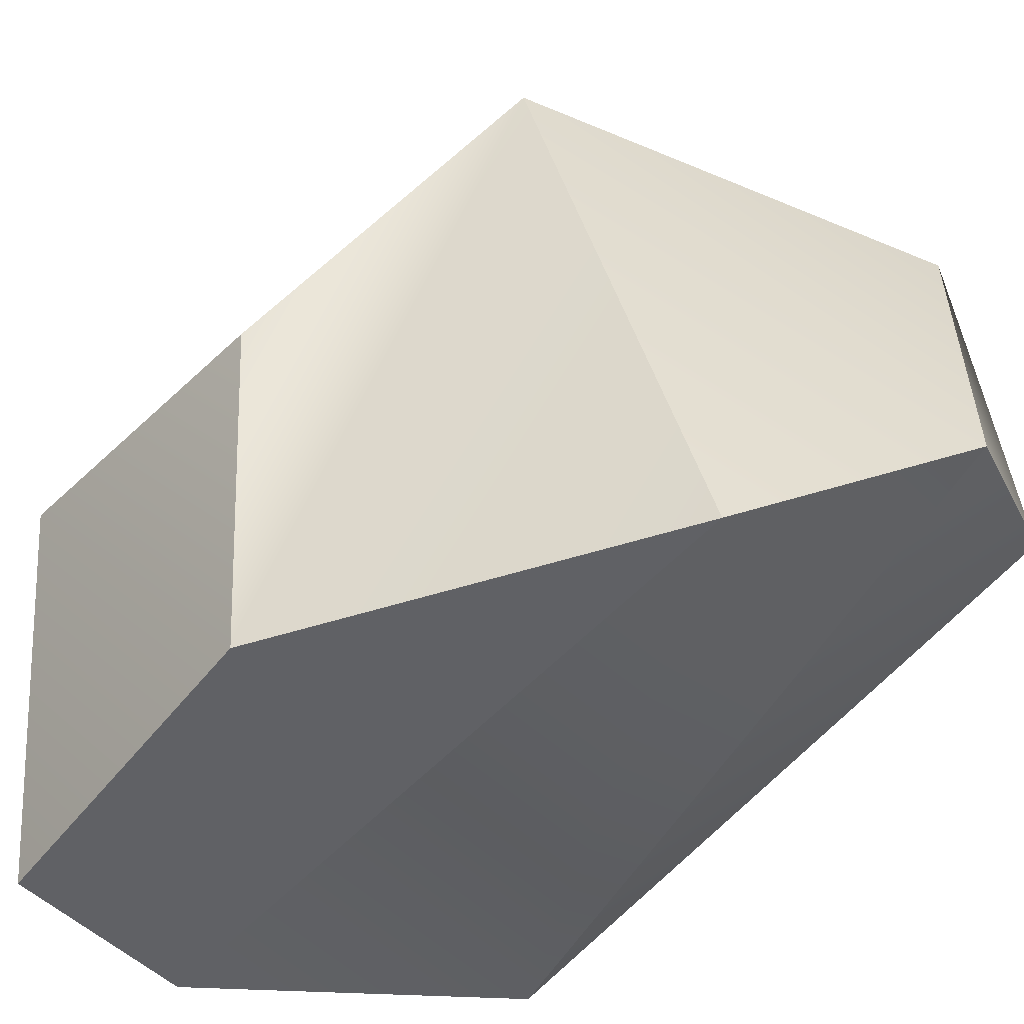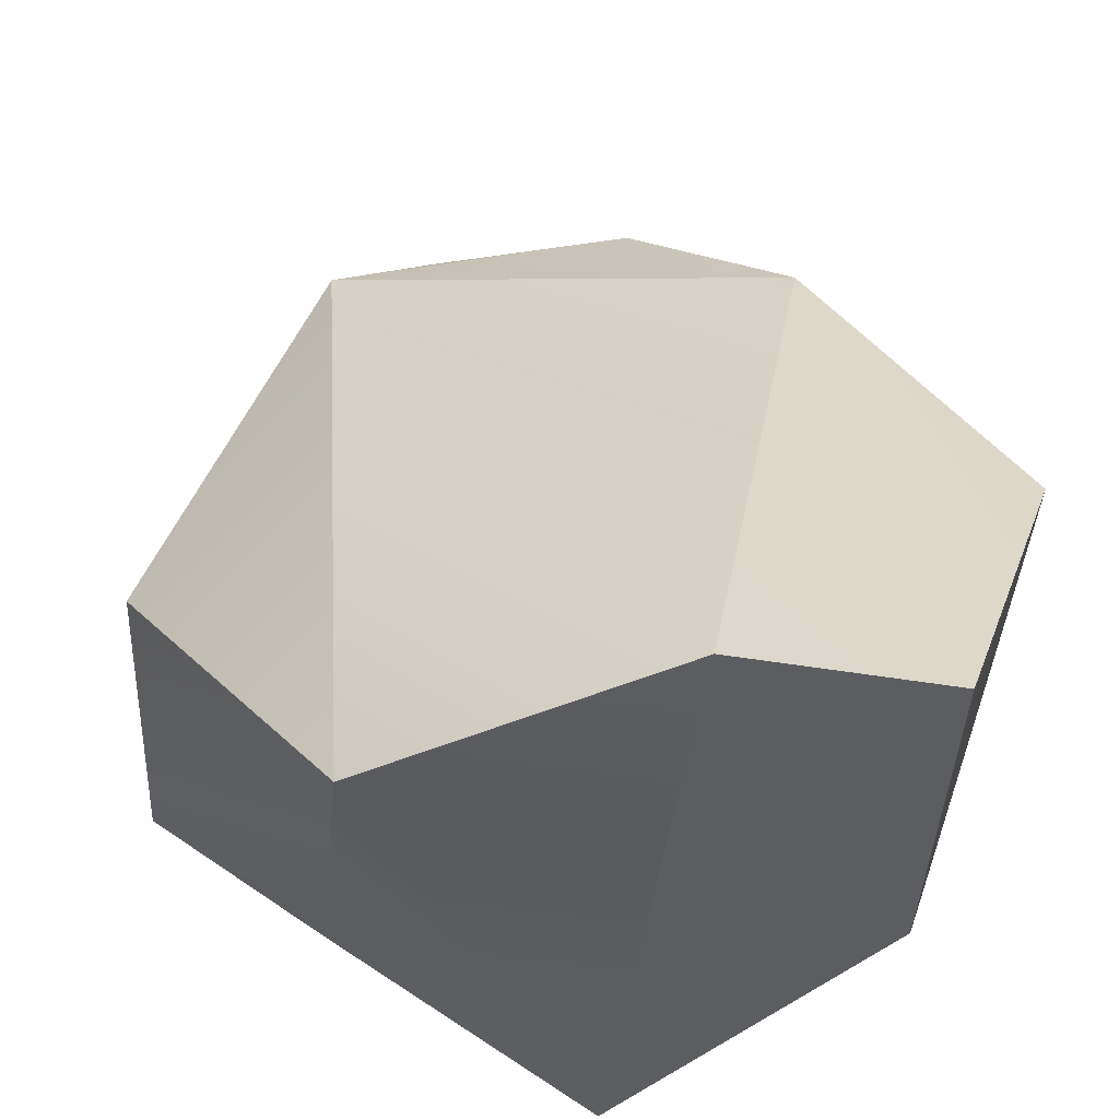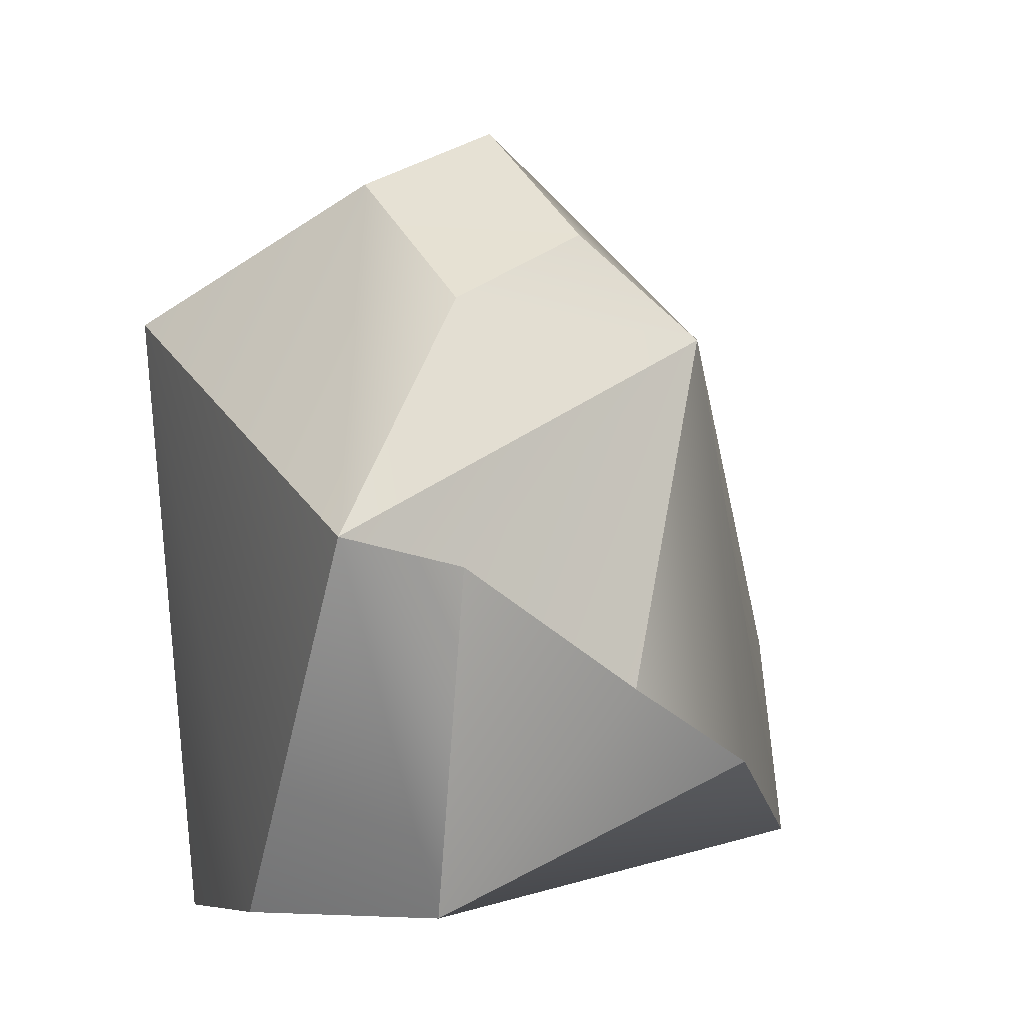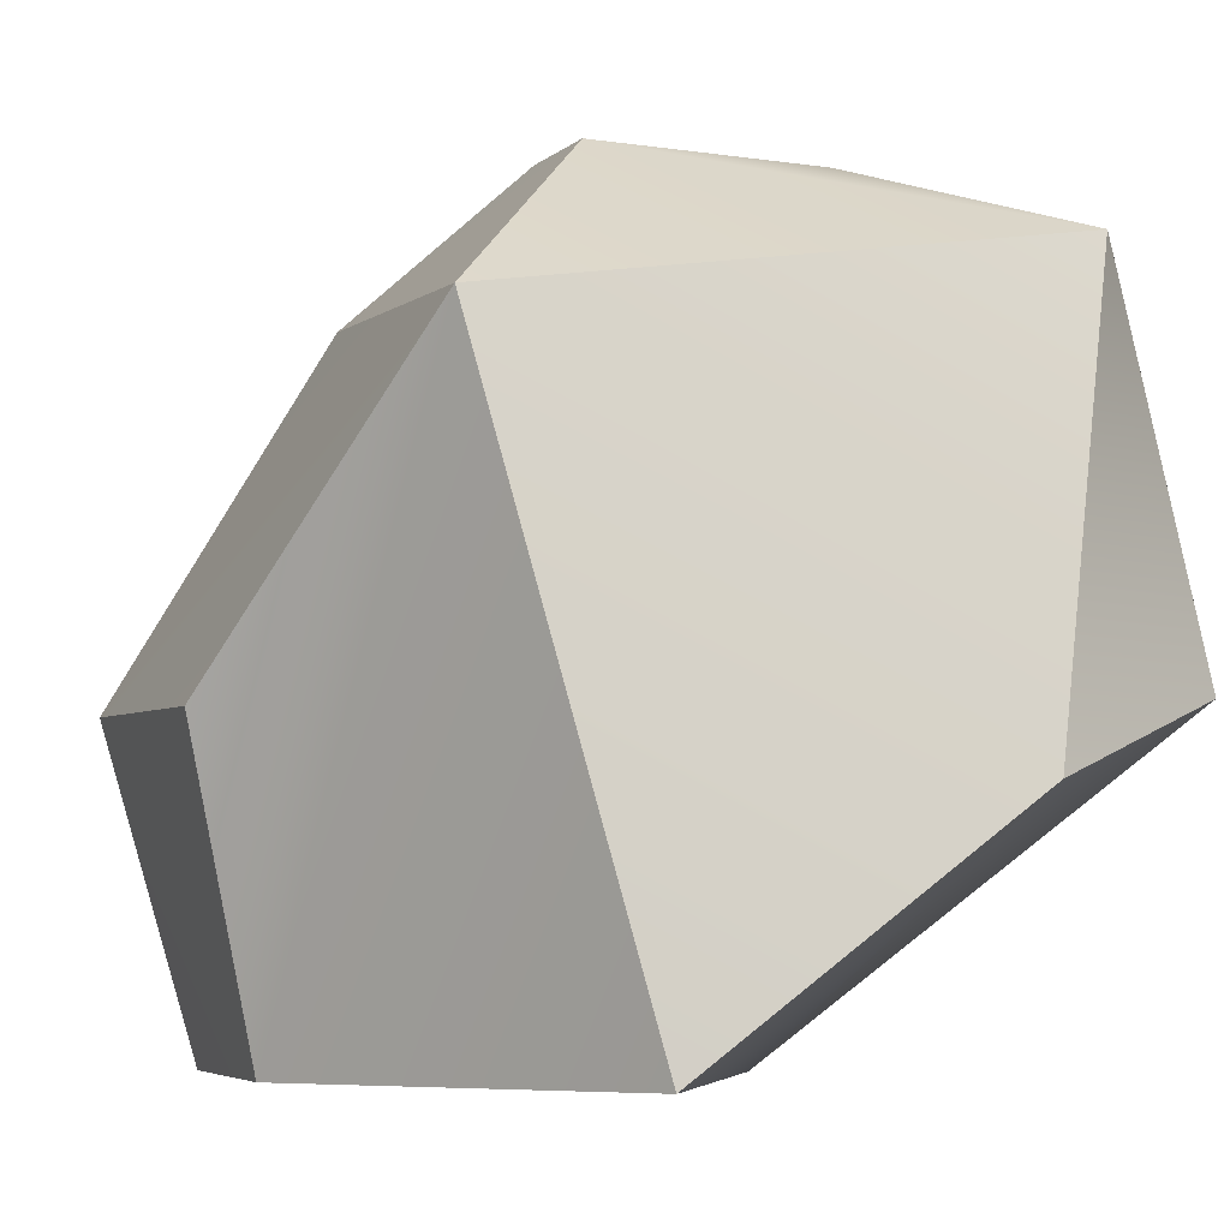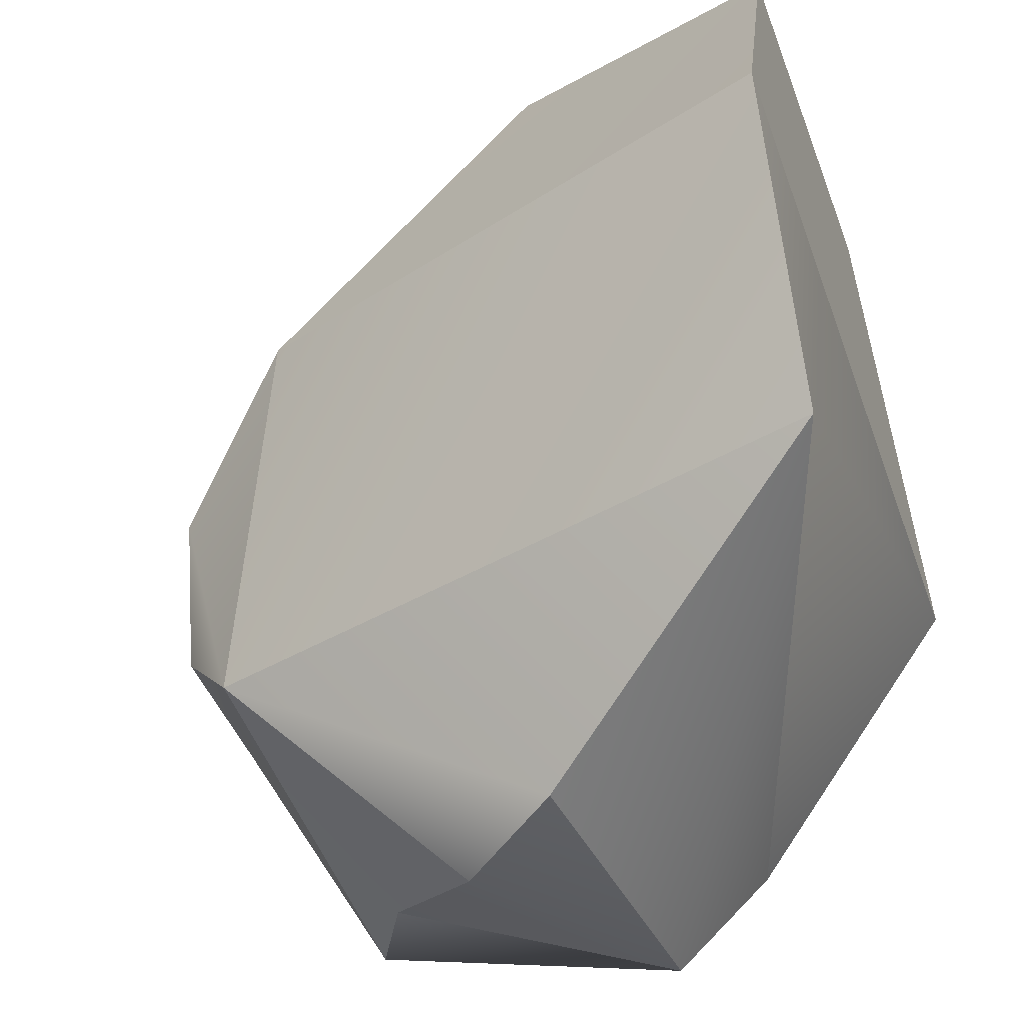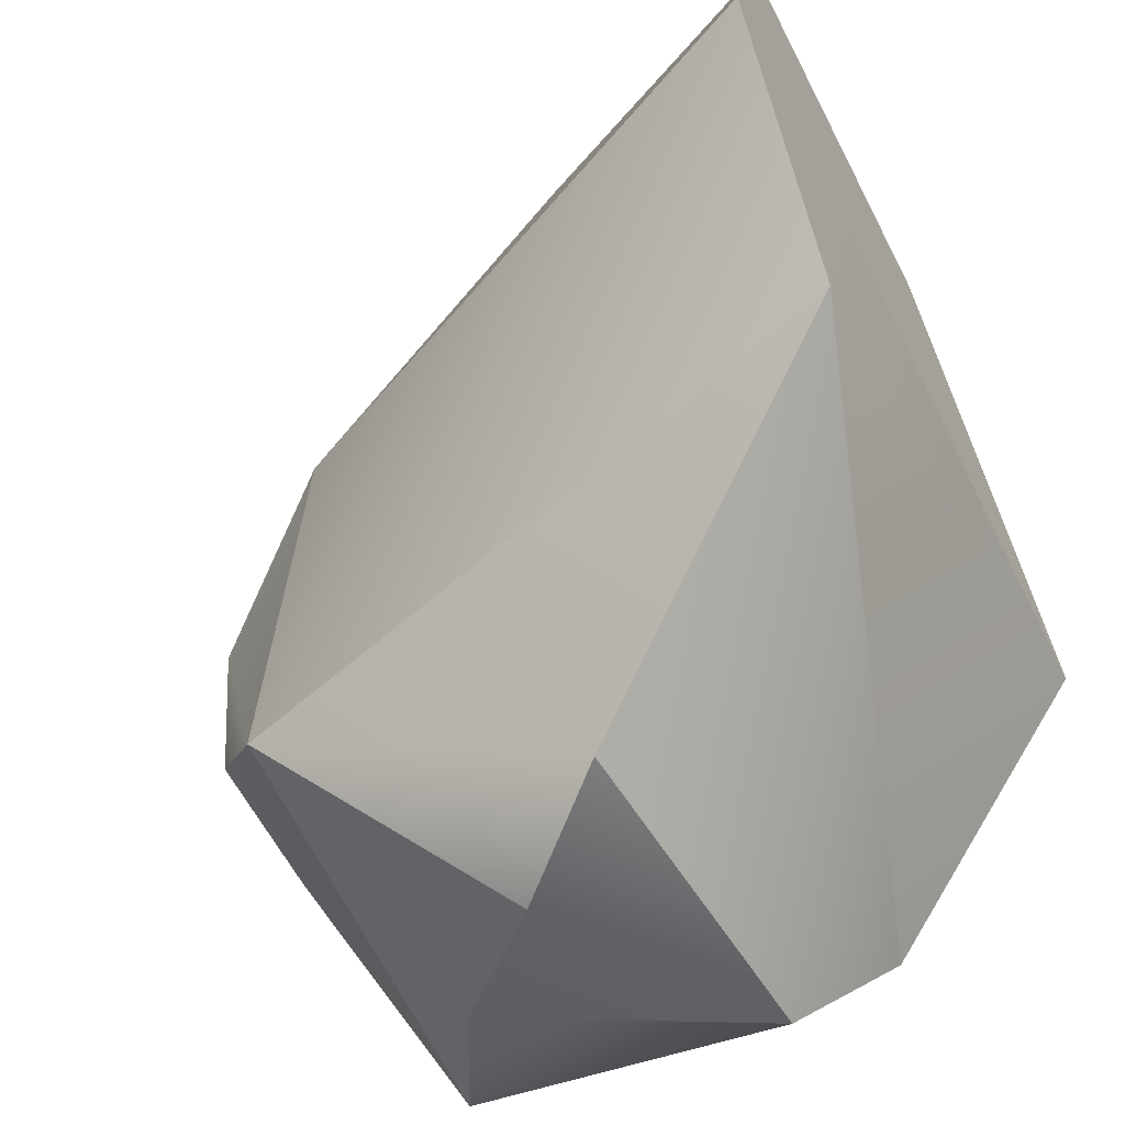
<metadata>
{"format":"obj","ext":"obj","renderer":"f3d","projection":"perspective","resolution":1024,"background":"white","views":[{"elev":-49.8,"azim":61.4,"up":"+Y"},{"elev":-36.3,"azim":-84.5,"up":"+Y"},{"elev":33.2,"azim":154.7,"up":"+Y"},{"elev":-6.6,"azim":82.8,"up":"+Y"},{"elev":-36.2,"azim":-70.2,"up":"+Z"},{"elev":-54.8,"azim":-62.6,"up":"+Z"}]}
</metadata>
<code>
g default
v -1.615 -0.02115 1.039
v 1.107 -0.02427 0.5
v -0.5 2.267 1.324
v 0.9406 2.115 1.069
v -0.5 2.391 -0.2677
v 0.9406 2.313 -0.7238
v -1.088 -0.02427 -0.05503
v 1.219 0.785 -0.5
v -1.383 -0.02151 1.723
v -0.06515 -0.02427 1.552
v 0.2931 1.03 1.77
v -0.7922 1.084 2.041
v -0.2298 2.747 0.7392
v 0.2697 2.701 0.6487
v 0.2697 2.638 -0.08647
v -0.2298 2.681 0.05348
v 0.04989 1.615 -0.9381
v 0.5457 2.101 -0.7411
v 0.7867 1.038 -1.052
v -0.3844 1.154 -0.9027
g pCube1
f 9 10 12
f 16 14 15
f 17 18 19
f 7 8 2
f 4 8 6
f 7 1 5
f 9 2 10
f 10 4 11
f 4 3 12
f 3 1 9
f 3 14 13
f 4 6 14
f 6 5 15
f 5 13 16
f 5 6 18
f 6 8 19
f 8 7 19
f 20 5 17
f 2 8 4
f 6 19 18
f 14 6 15
f 15 5 16
f 5 3 13
f 5 1 3
f 7 5 20
f 5 18 17
f 17 19 20
f 19 7 20
f 3 9 12
f 4 12 11
f 12 10 11
f 2 4 10
f 1 2 9
f 7 2 1
f 3 4 14
f 13 14 16

</code>
